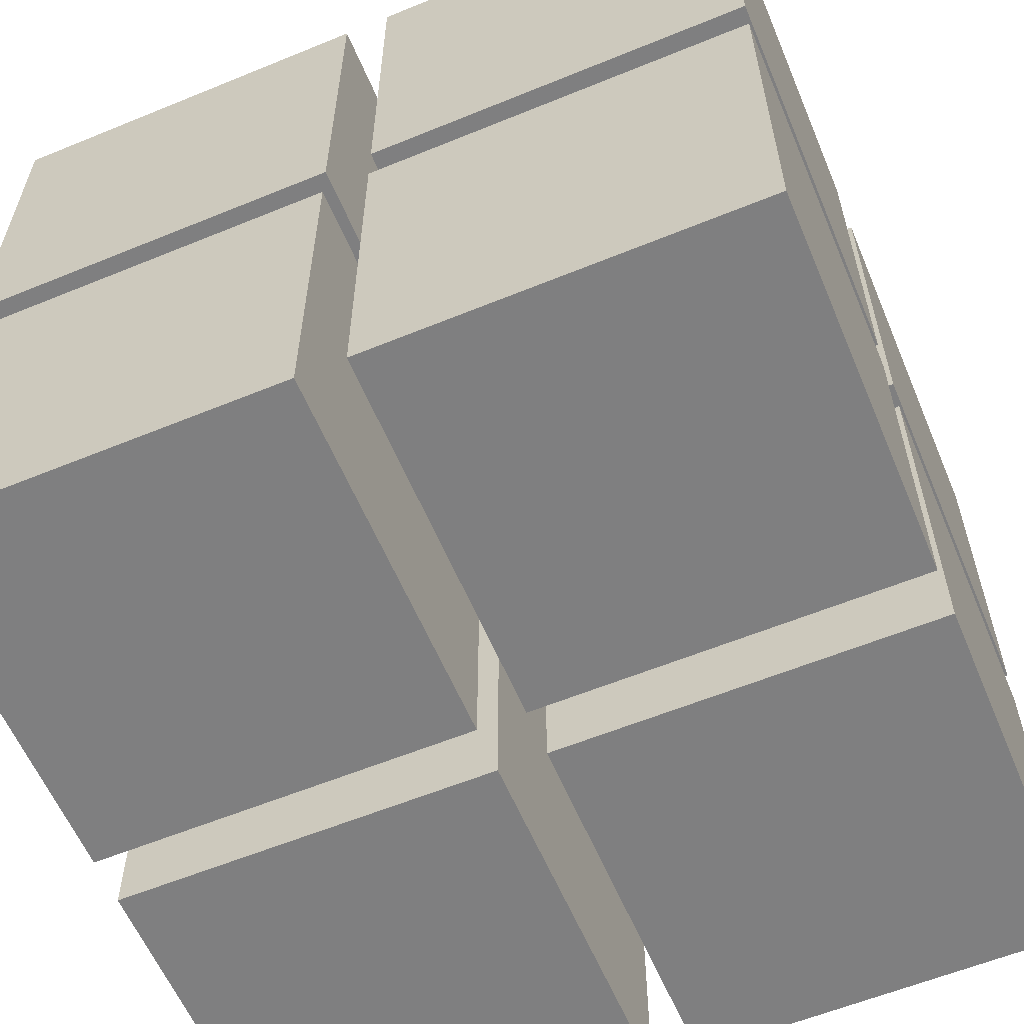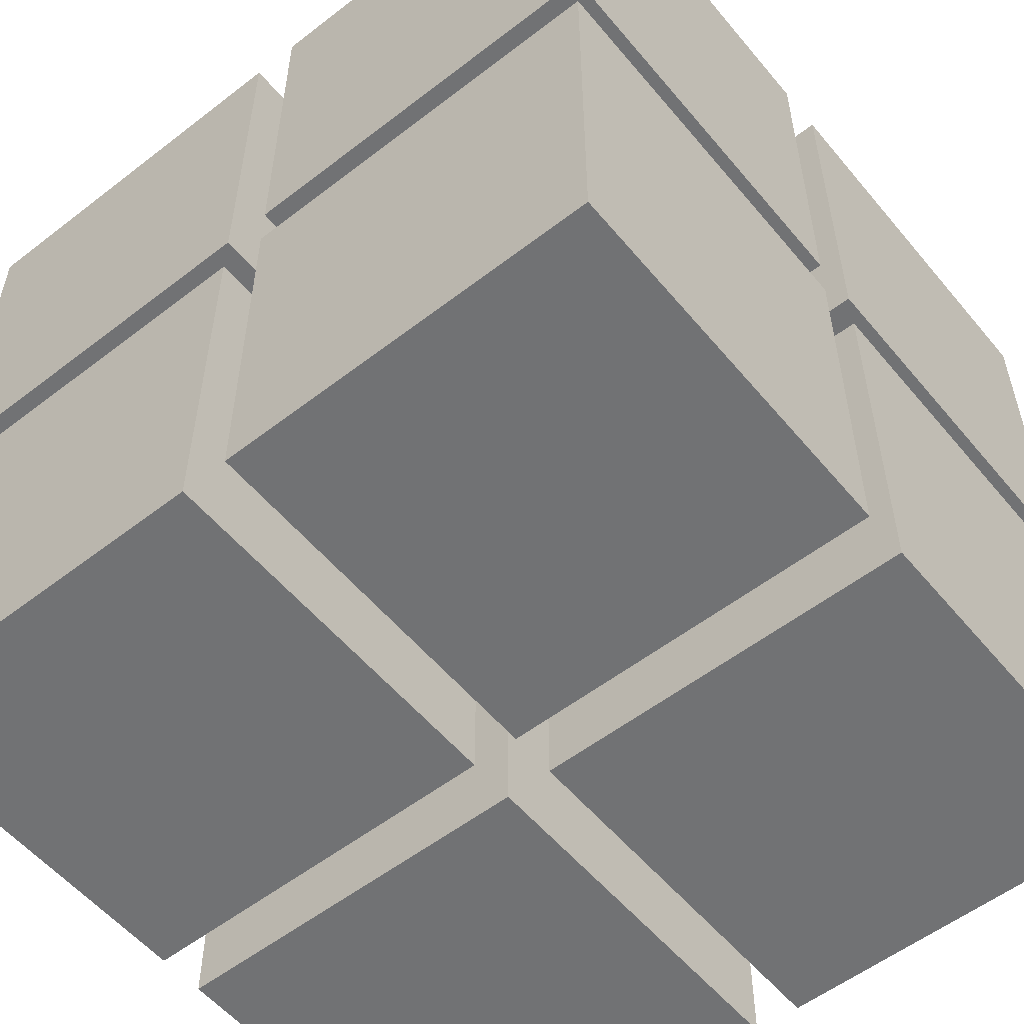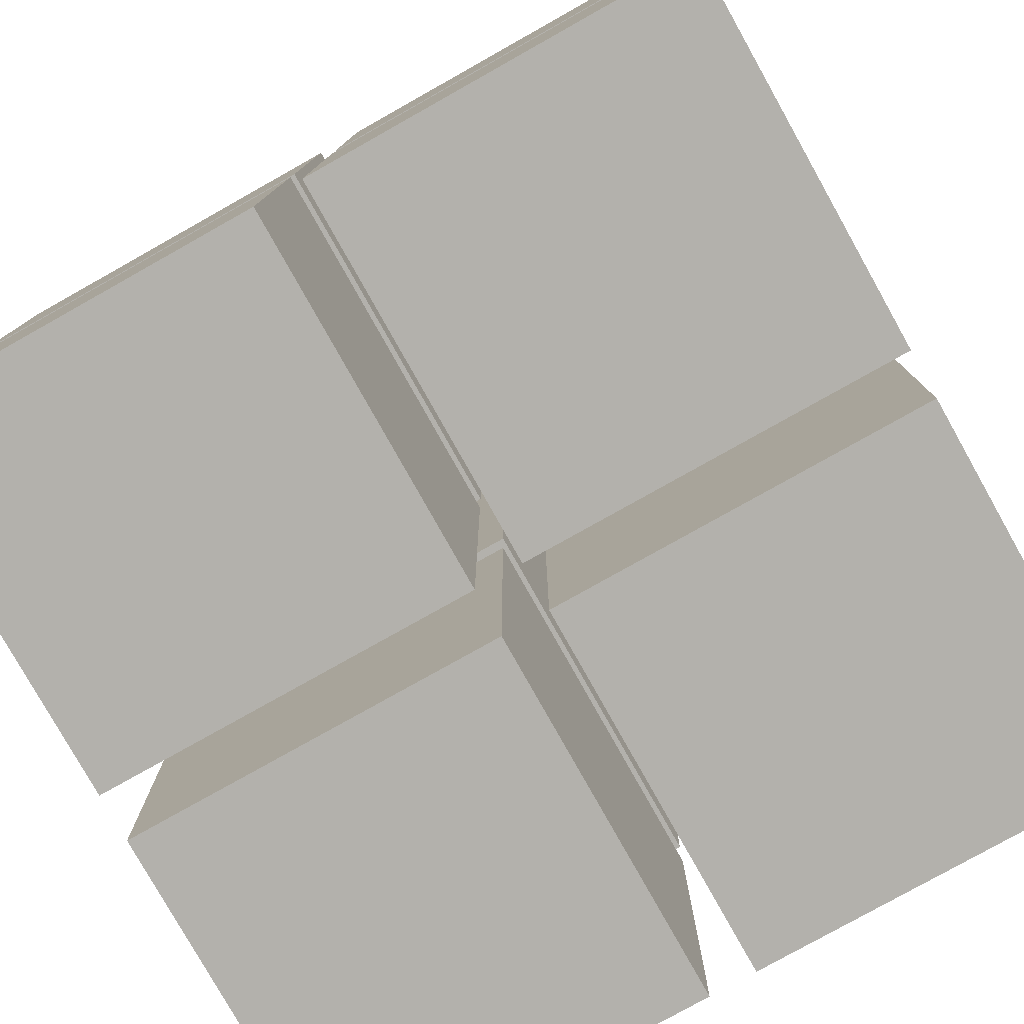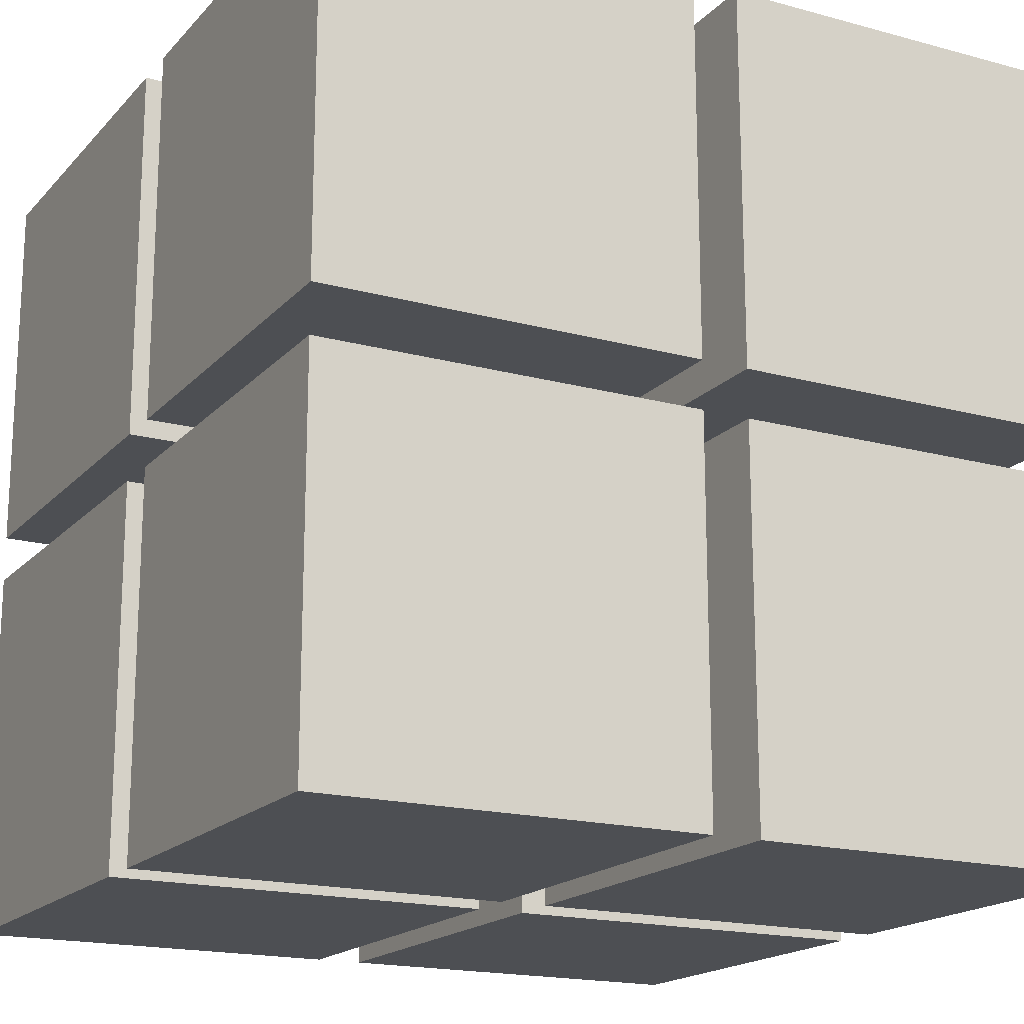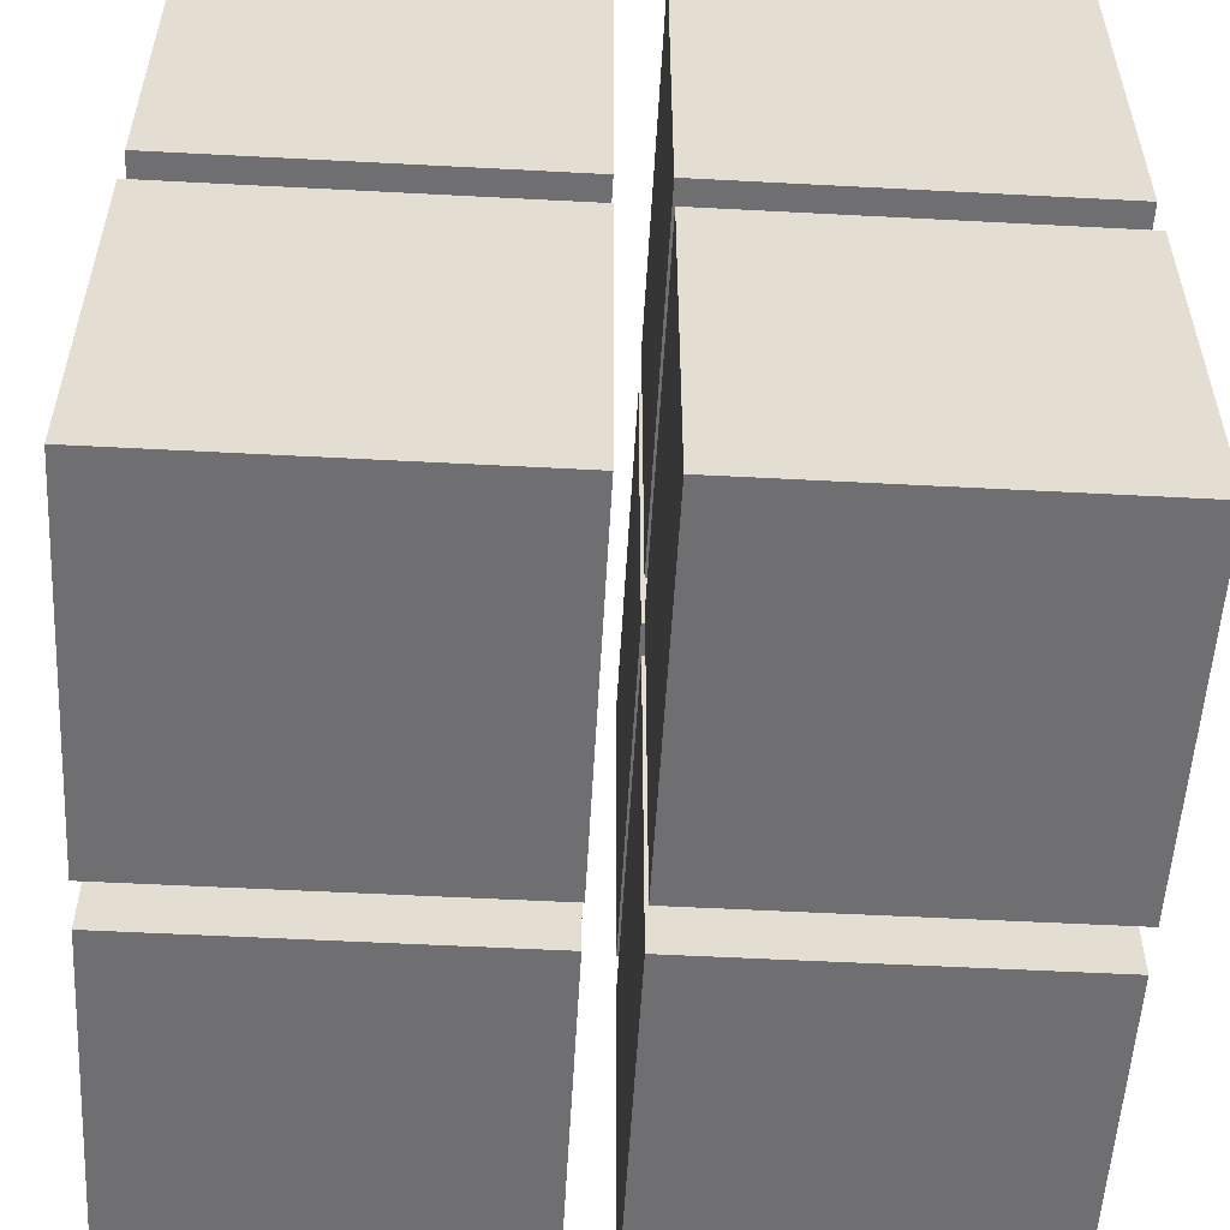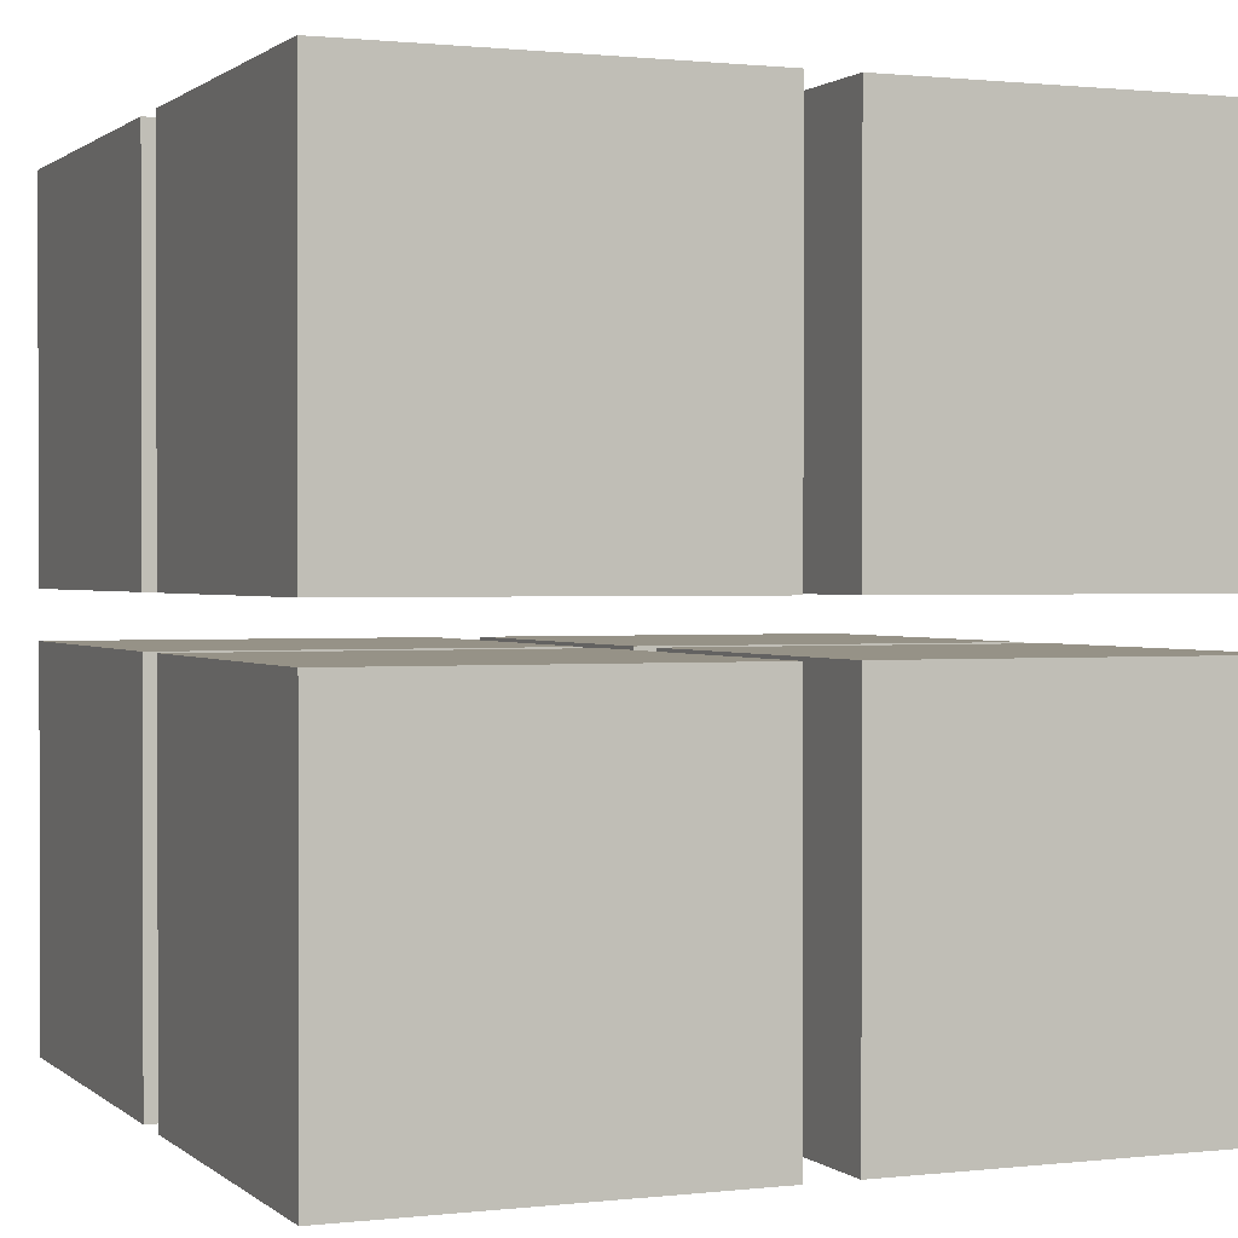
<metadata>
{"format":"obj","ext":"obj","renderer":"f3d","projection":"perspective","resolution":1024,"background":"white","views":[{"elev":-59.7,"azim":22.8,"up":"+Z"},{"elev":-55.5,"azim":-140.9,"up":"+Z"},{"elev":-79.1,"azim":-150.7,"up":"+Z"},{"elev":-17.9,"azim":-118.1,"up":"+Z"},{"elev":-54.7,"azim":-3.2,"up":"+Y"},{"elev":1.0,"azim":157.4,"up":"+Z"}]}
</metadata>
<code>
o cube
v 0.5312 0.5 0.5625
v 0.5312 0.5 0.0625
v 0.5312 0 0.5625
v 0.5312 0 0.0625
v 0.03125 0.5 0.0625
v 0.03125 0.5 0.5625
v 0.03125 0 0.0625
v 0.03125 0 0.5625
f 4 7 5 2
f 3 4 2 1
f 8 3 1 6
f 7 8 6 5
f 6 1 2 5
f 7 4 3 8
o cube
v 0.5312 1.062 0.5625
v 0.5312 1.062 0.0625
v 0.5312 0.5625 0.5625
v 0.5312 0.5625 0.0625
v 0.03125 1.062 0.0625
v 0.03125 1.062 0.5625
v 0.03125 0.5625 0.0625
v 0.03125 0.5625 0.5625
f 12 15 13 10
f 11 12 10 9
f 16 11 9 14
f 15 16 14 13
f 14 9 10 13
f 15 12 11 16
o cube
v 0.5312 1.062 0
v 0.5312 1.062 -0.5
v 0.5312 0.5625 0
v 0.5312 0.5625 -0.5
v 0.03125 1.062 -0.5
v 0.03125 1.062 0
v 0.03125 0.5625 -0.5
v 0.03125 0.5625 0
f 20 23 21 18
f 19 20 18 17
f 24 19 17 22
f 23 24 22 21
f 22 17 18 21
f 23 20 19 24
o cube
v -0.03125 0.5 0.5625
v -0.03125 0.5 0.0625
v -0.03125 0 0.5625
v -0.03125 0 0.0625
v -0.5312 0.5 0.0625
v -0.5312 0.5 0.5625
v -0.5312 0 0.0625
v -0.5312 0 0.5625
f 28 31 29 26
f 27 28 26 25
f 32 27 25 30
f 31 32 30 29
f 30 25 26 29
f 31 28 27 32
o cube
v -0.03125 0.5 0
v -0.03125 0.5 -0.5
v -0.03125 0 0
v -0.03125 0 -0.5
v -0.5312 0.5 -0.5
v -0.5312 0.5 0
v -0.5312 0 -0.5
v -0.5312 0 0
f 36 39 37 34
f 35 36 34 33
f 40 35 33 38
f 39 40 38 37
f 38 33 34 37
f 39 36 35 40
o cube
v -0.03125 1.062 0.5625
v -0.03125 1.062 0.0625
v -0.03125 0.5625 0.5625
v -0.03125 0.5625 0.0625
v -0.5312 1.062 0.0625
v -0.5312 1.062 0.5625
v -0.5312 0.5625 0.0625
v -0.5312 0.5625 0.5625
f 44 47 45 42
f 43 44 42 41
f 48 43 41 46
f 47 48 46 45
f 46 41 42 45
f 47 44 43 48
o cube
v -0.03125 1.062 0
v -0.03125 1.062 -0.5
v -0.03125 0.5625 0
v -0.03125 0.5625 -0.5
v -0.5312 1.062 -0.5
v -0.5312 1.062 0
v -0.5312 0.5625 -0.5
v -0.5312 0.5625 0
f 52 55 53 50
f 51 52 50 49
f 56 51 49 54
f 55 56 54 53
f 54 49 50 53
f 55 52 51 56
o cube
v 0.5312 0.5 0
v 0.5312 0.5 -0.5
v 0.5312 0 0
v 0.5312 0 -0.5
v 0.03125 0.5 -0.5
v 0.03125 0.5 0
v 0.03125 0 -0.5
v 0.03125 0 0
f 60 63 61 58
f 59 60 58 57
f 64 59 57 62
f 63 64 62 61
f 62 57 58 61
f 63 60 59 64

</code>
